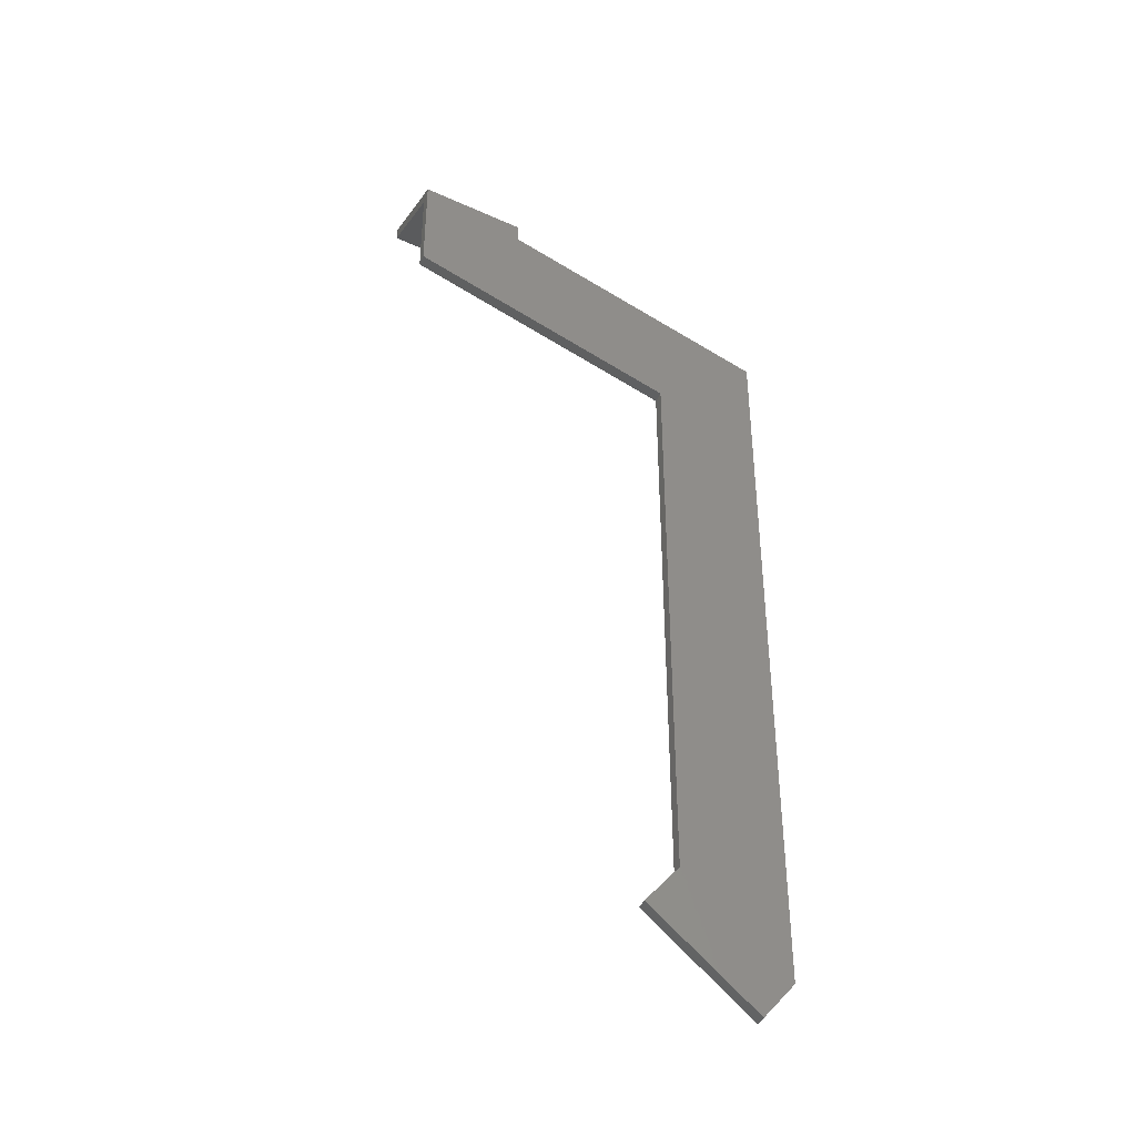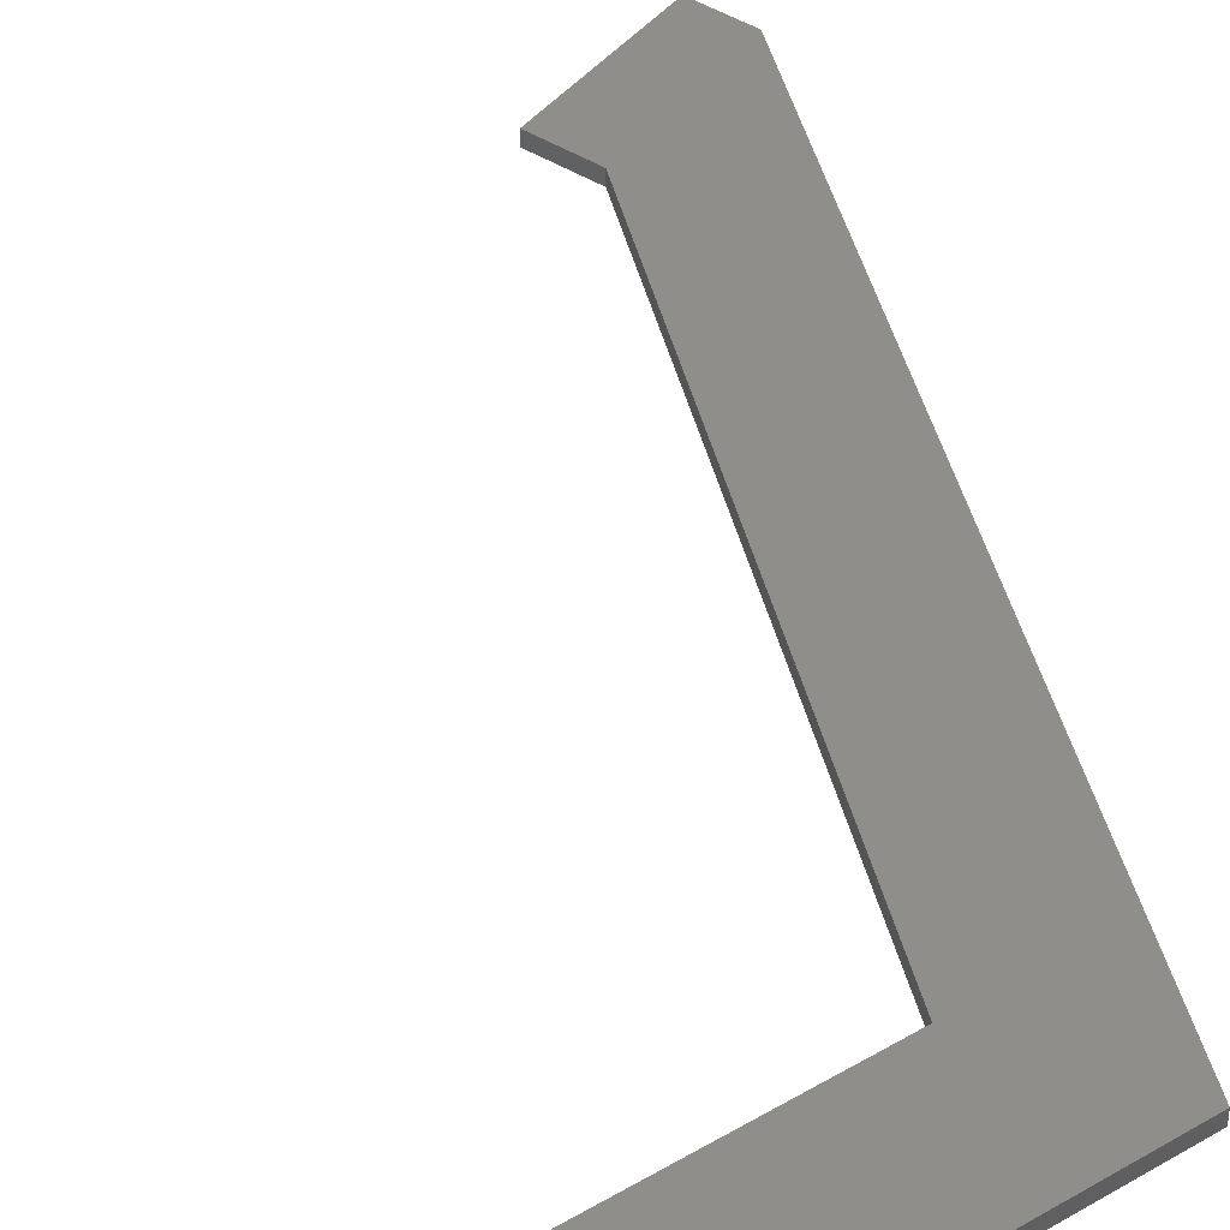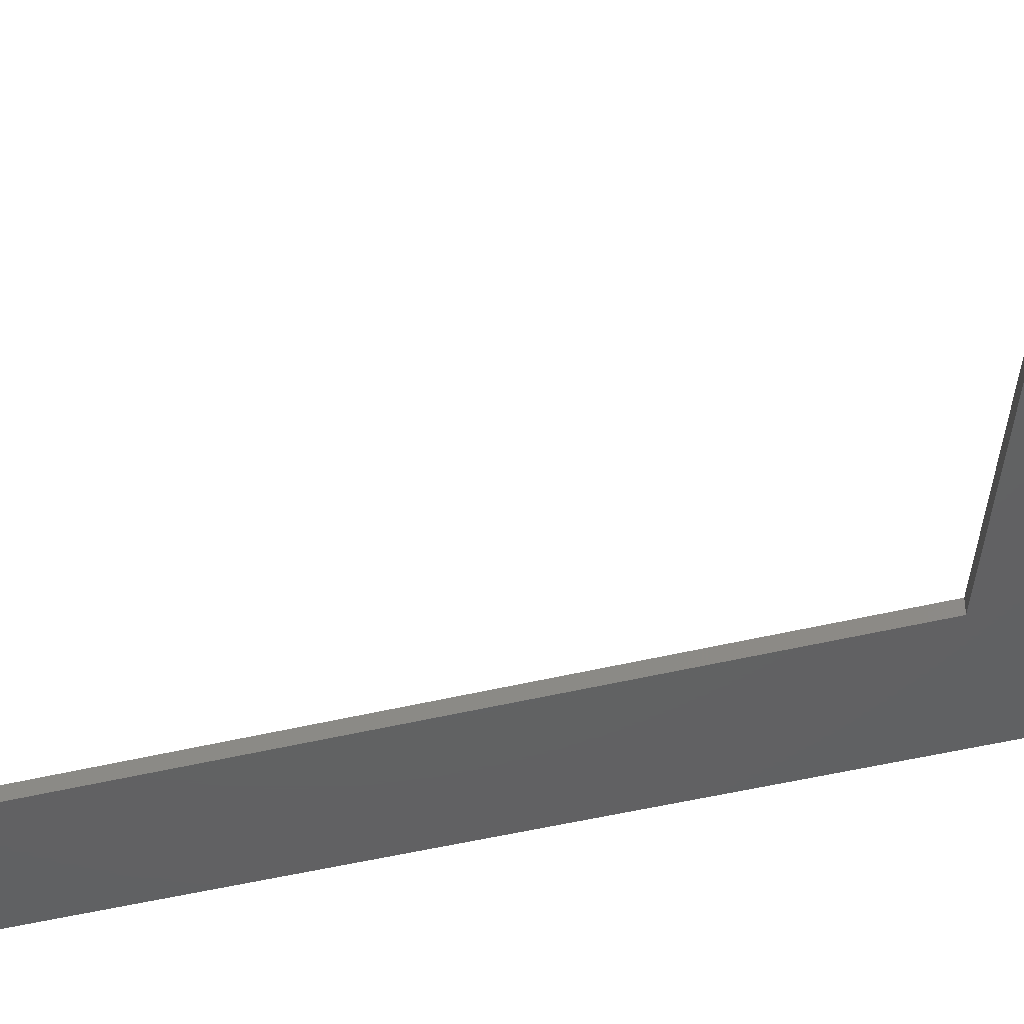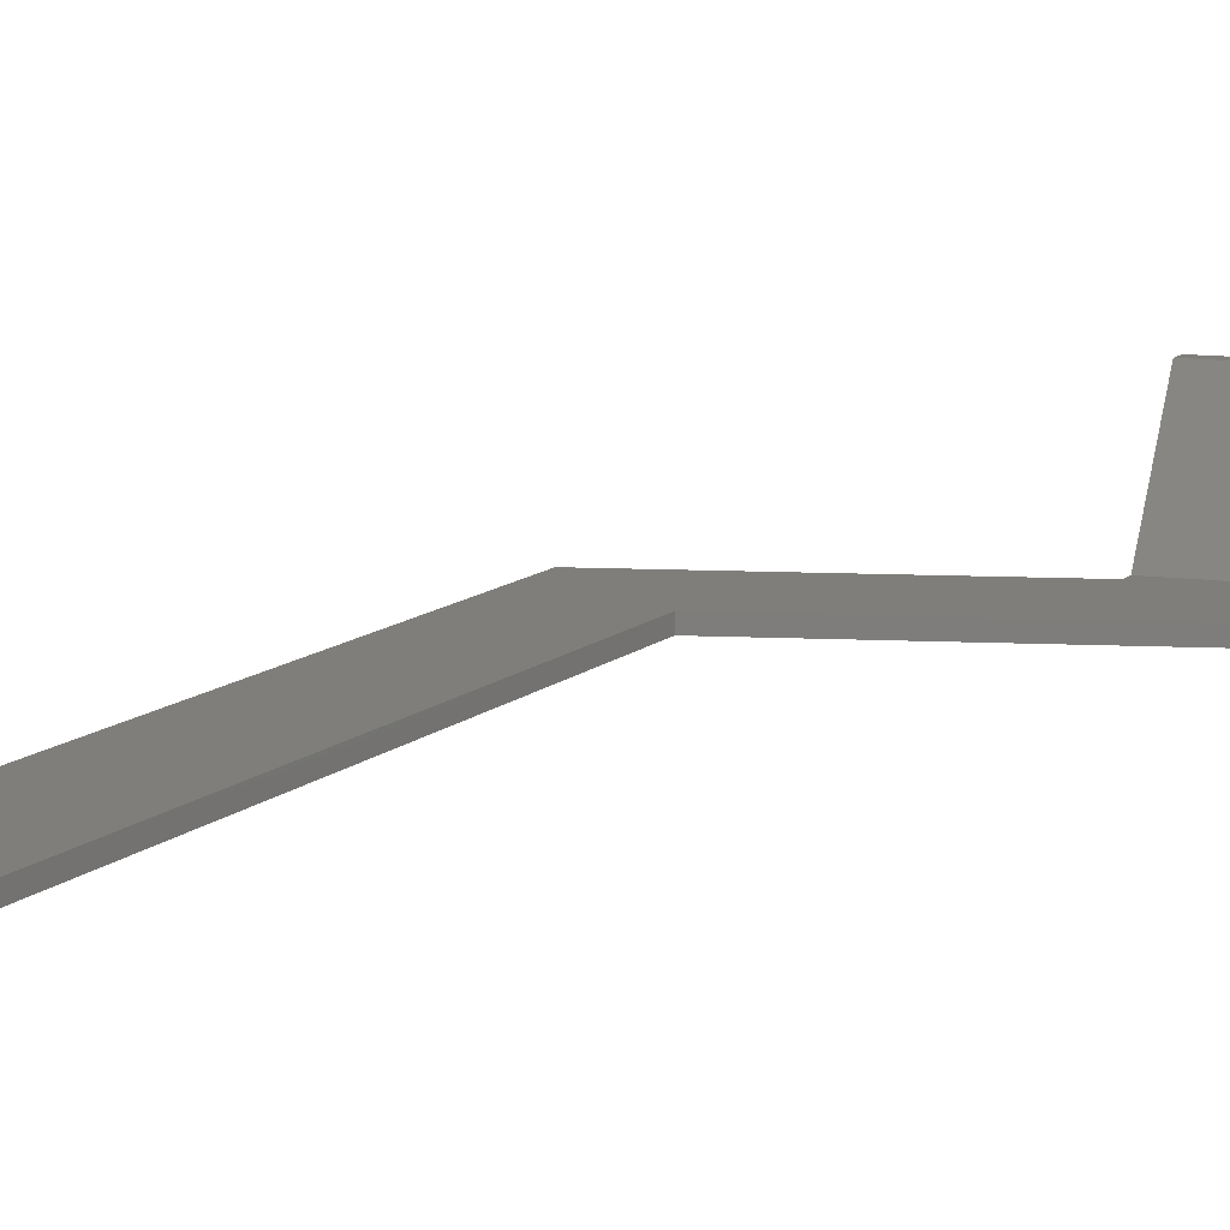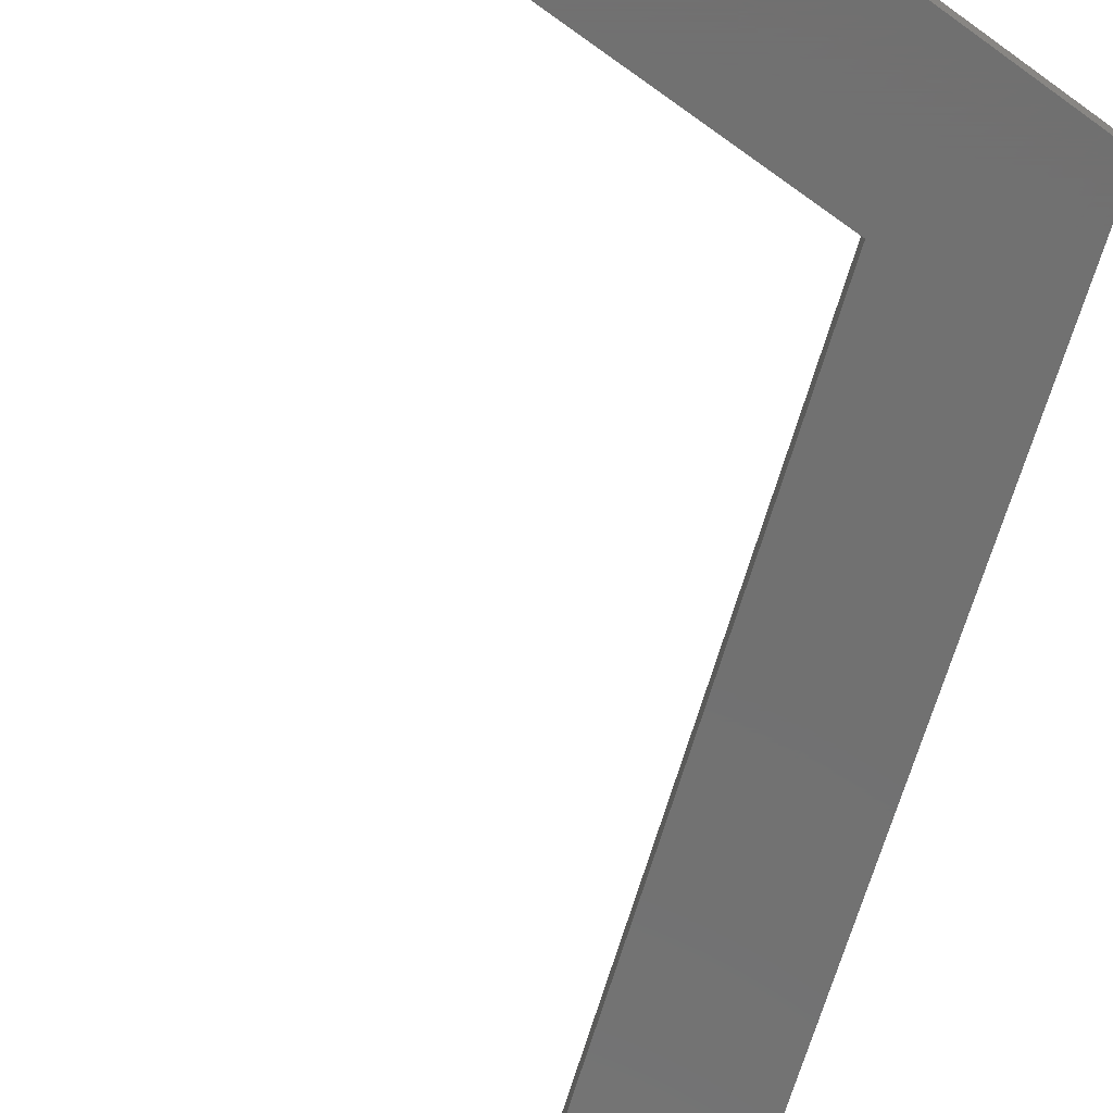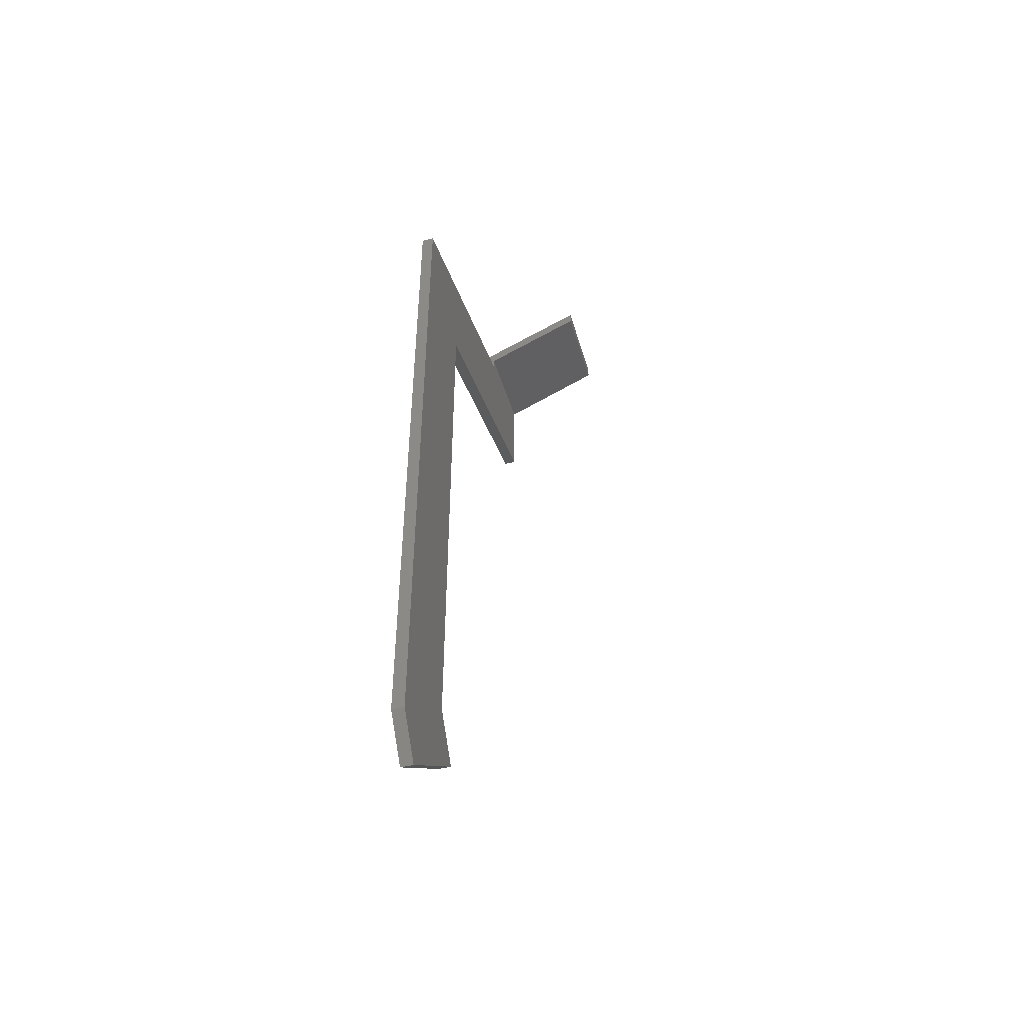
<metadata>
{"format":"stl","ext":"stl","renderer":"f3d","projection":"perspective","resolution":1024,"background":"white","views":[{"elev":-40.1,"azim":158.3,"up":"+Y"},{"elev":43.9,"azim":166.5,"up":"+Z"},{"elev":-43.9,"azim":106.4,"up":"+Z"},{"elev":11.6,"azim":27.5,"up":"+Z"},{"elev":-63.0,"azim":164.2,"up":"+Z"},{"elev":-49.4,"azim":-75.2,"up":"+Y"}]}
</metadata>
<code>
# stl→obj: 24 verts, 44 faces
v -45.04 118 6.85
v -39 119.1 6.85
v -45.04 118.8 6.85
v -39 119.9 6.85
v -39 116 0.85
v -39 116.5 0.15
v -39 110.2 0.15
v -39 110.2 0.85
v -60.52 65.33 0.15
v -58.66 63.11 0.15
v -60.52 65.33 0.85
v -58.66 63.11 0.85
v -45.04 115.4 0.15
v -45.04 115 0.85
v -45.04 114.3 0.15
v -45.04 114.3 0.85
v -60.52 108.3 0.15
v -60.52 108.3 0.85
v -52.48 68.3 0.85
v -54.48 70.68 0.85
v -54.48 104.2 0.85
v -52.48 68.3 0.15
v -54.48 70.68 0.15
v -54.48 104.2 0.15
f 1 2 3
f 3 2 4
f 2 5 4
f 4 5 6
f 6 5 7
f 7 5 8
f 9 10 11
f 11 10 12
f 3 13 1
f 1 13 14
f 14 13 15
f 14 15 16
f 17 9 18
f 18 9 11
f 15 17 16
f 16 17 18
f 2 1 5
f 5 1 14
f 19 20 12
f 12 20 11
f 11 20 18
f 18 20 21
f 18 21 16
f 16 21 8
f 16 8 5
f 5 14 16
f 22 23 19
f 19 23 20
f 24 7 21
f 21 7 8
f 23 24 20
f 20 24 21
f 12 10 19
f 19 10 22
f 13 6 15
f 15 6 7
f 15 7 24
f 15 24 17
f 17 24 23
f 17 23 9
f 9 23 10
f 10 23 22
f 13 3 6
f 6 3 4

</code>
